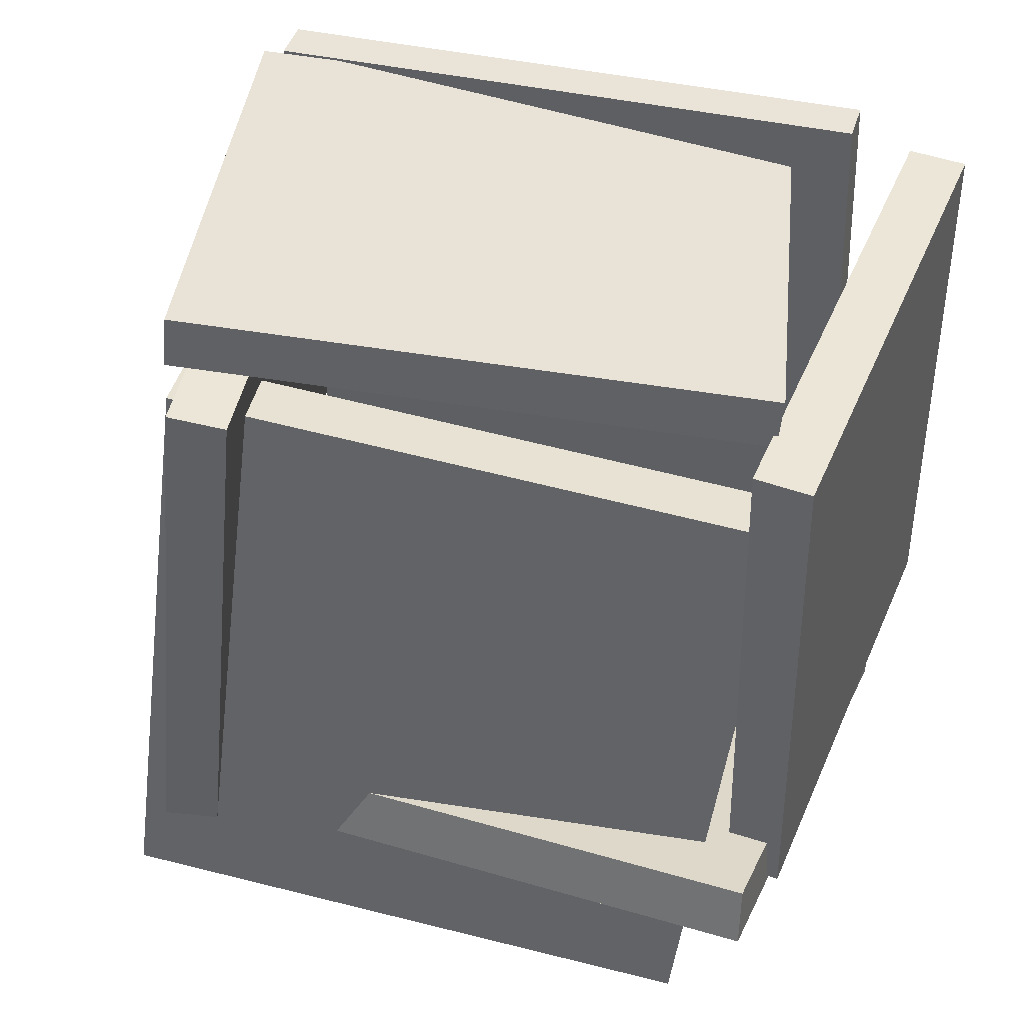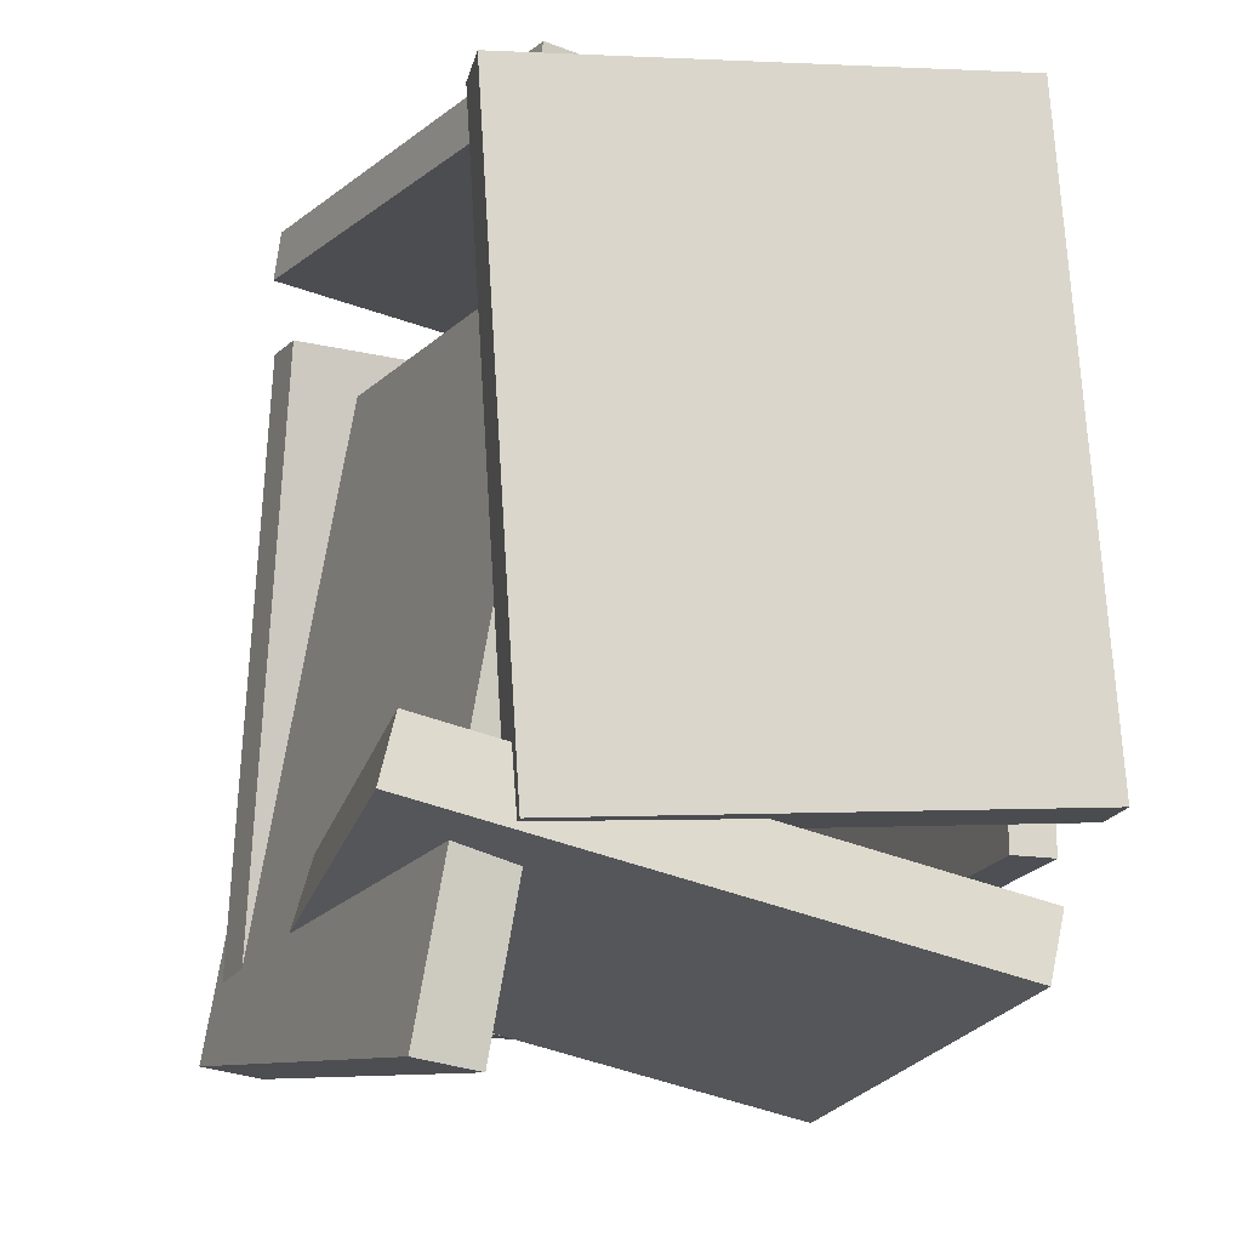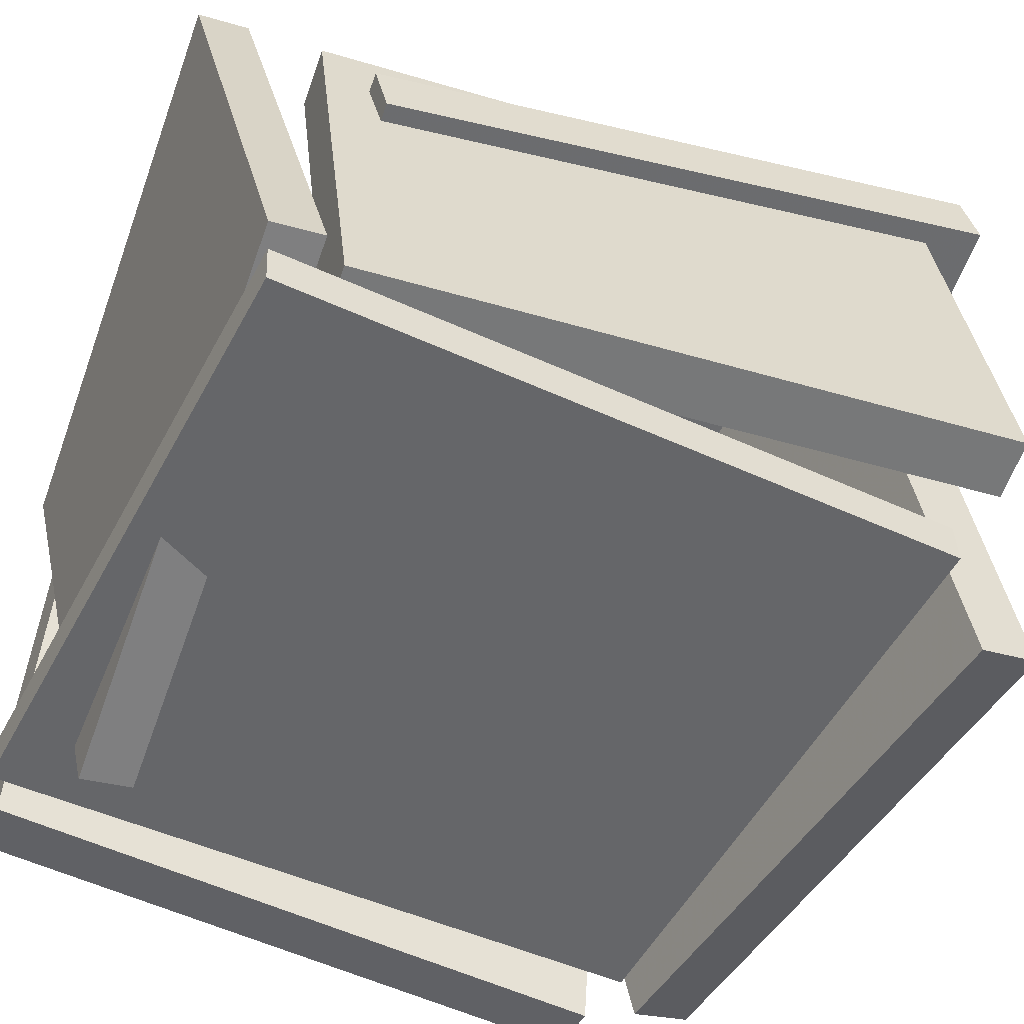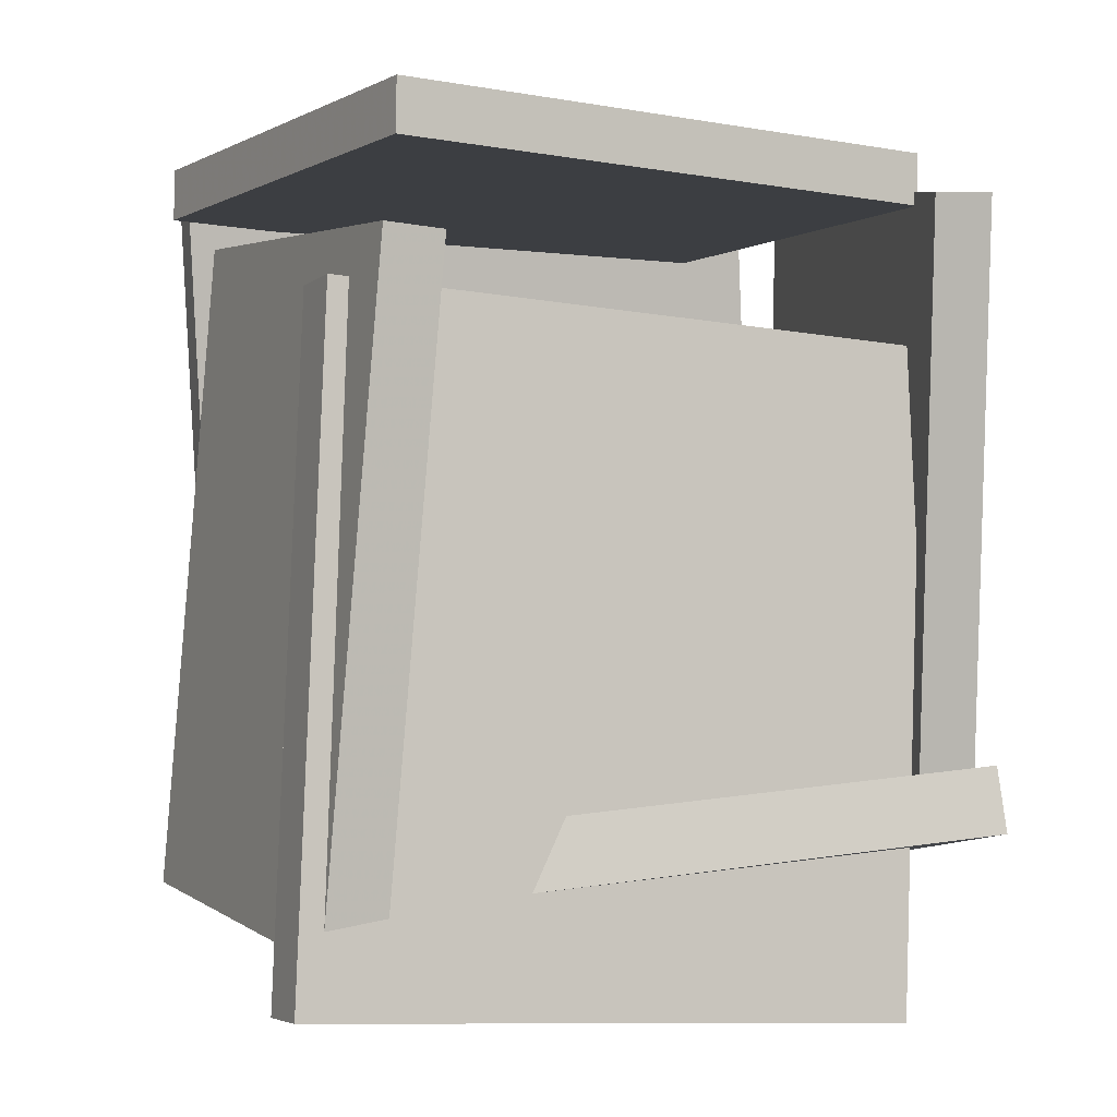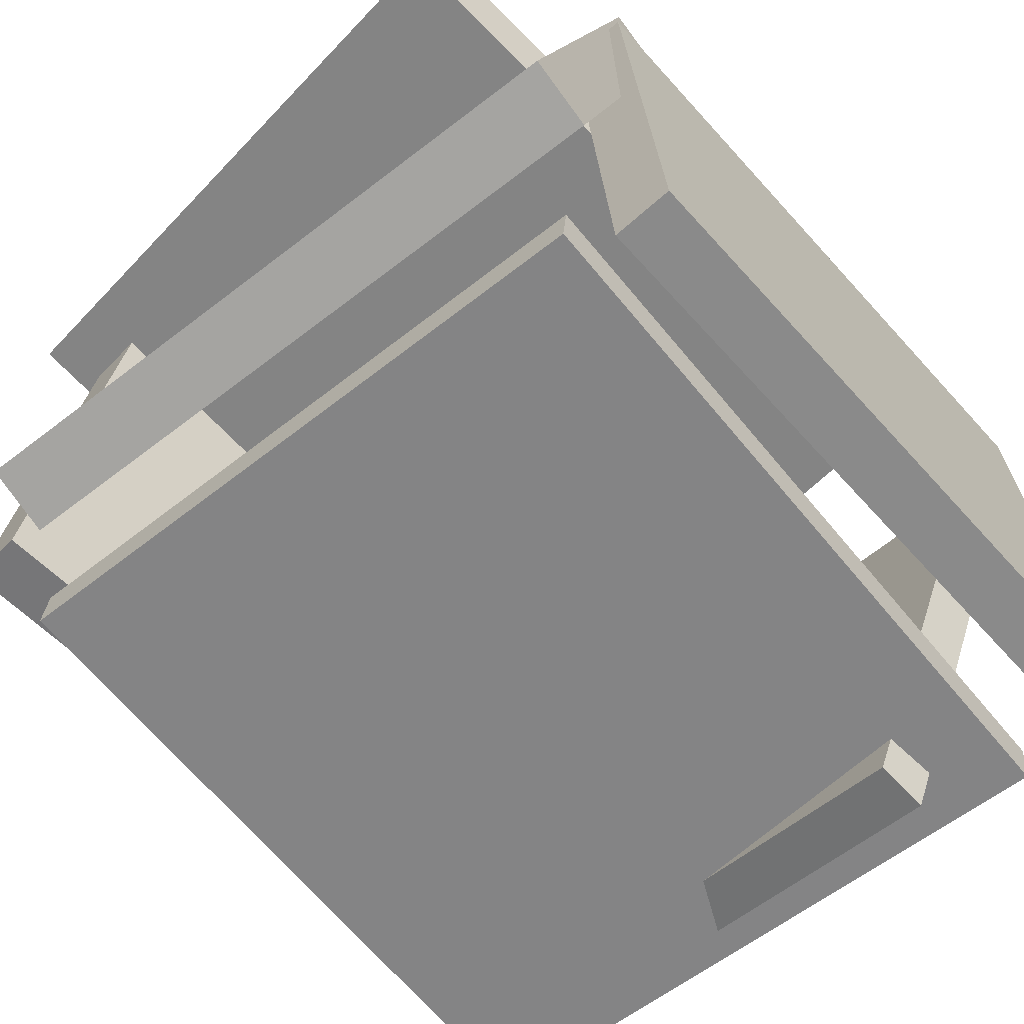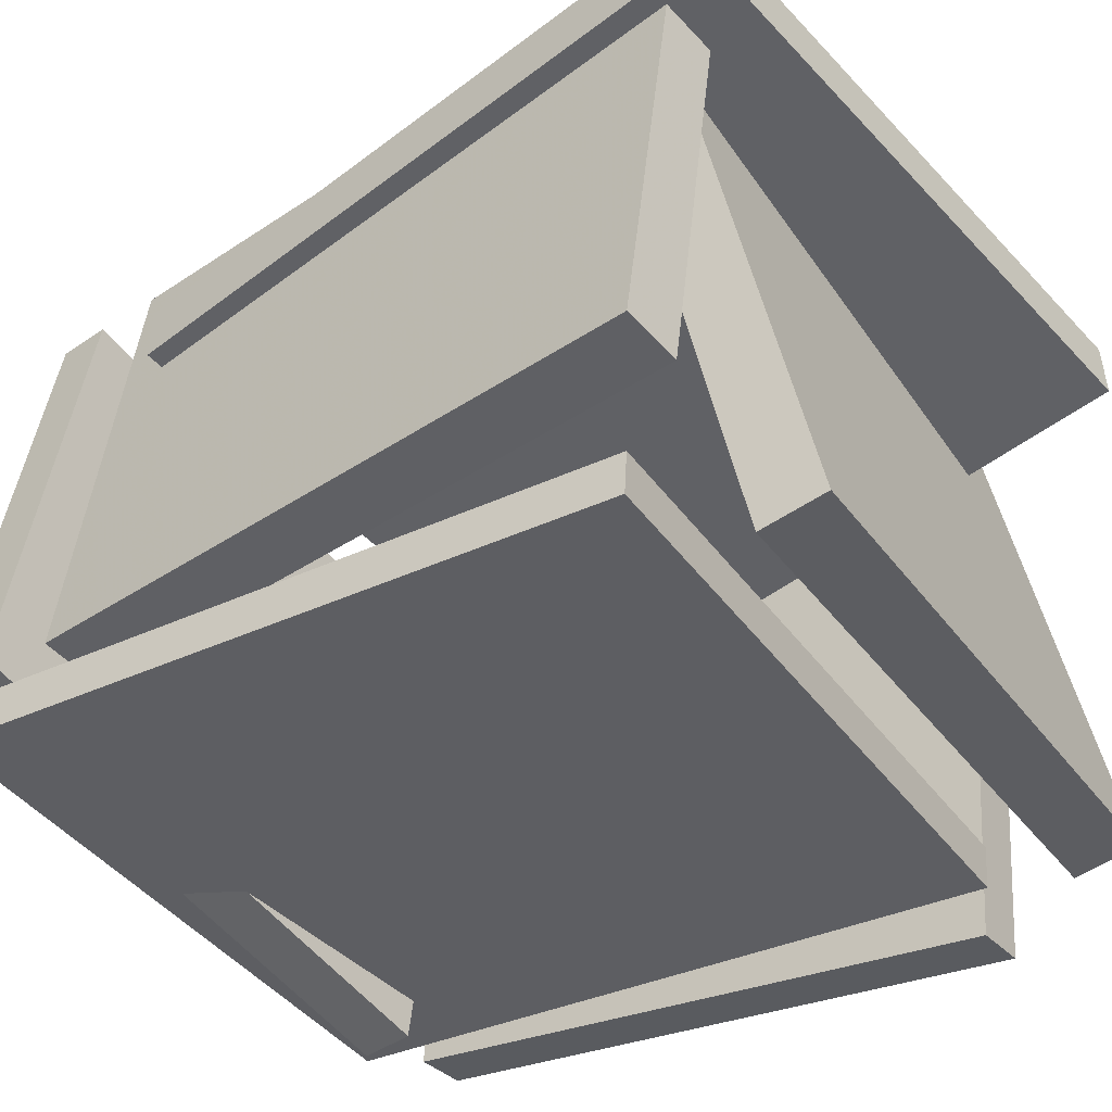
<metadata>
{"format":"obj","ext":"obj","renderer":"f3d","projection":"perspective","resolution":1024,"background":"white","views":[{"elev":45.6,"azim":22.5,"up":"+Y"},{"elev":-15.9,"azim":77.2,"up":"+Y"},{"elev":-46.9,"azim":-115.5,"up":"+Z"},{"elev":4.3,"azim":-14.2,"up":"+Y"},{"elev":-65.4,"azim":41.9,"up":"+Z"},{"elev":-34.5,"azim":-55.0,"up":"+Z"}]}
</metadata>
<code>
v -0.462 -0.432 -0.3861
v -0.4998 0.4573 -0.3873
v 0.348 -0.3976 -0.4609
v 0.3101 0.4917 -0.4621
v -0.4568 -0.4317 -0.3301
v -0.4947 0.4576 -0.3314
v 0.3531 -0.3973 -0.4049
v 0.3153 0.492 -0.4062
f 1.0 7.0 5.0
f 1.0 3.0 7.0
f 1.0 4.0 3.0
f 1.0 2.0 4.0
f 3.0 8.0 7.0
f 3.0 4.0 8.0
f 5.0 7.0 8.0
f 5.0 8.0 6.0
f 1.0 5.0 6.0
f 1.0 6.0 2.0
f 2.0 6.0 8.0
f 2.0 8.0 4.0
v -0.3531 -0.4349 0.3025
v -0.3592 -0.3511 0.282
v -0.3571 -0.6051 -0.391
v -0.3632 -0.5214 -0.4115
v 0.4506 -0.3805 0.2846
v 0.4445 -0.2968 0.2641
v 0.4466 -0.5508 -0.4089
v 0.4405 -0.4671 -0.4294
f 9.0 15.0 13.0
f 9.0 11.0 15.0
f 9.0 12.0 11.0
f 9.0 10.0 12.0
f 11.0 16.0 15.0
f 11.0 12.0 16.0
f 13.0 15.0 16.0
f 13.0 16.0 14.0
f 9.0 13.0 14.0
f 9.0 14.0 10.0
f 10.0 14.0 16.0
f 10.0 16.0 12.0
v 0.3892 0.4606 -0.4416
v 0.3956 -0.3668 -0.4937
v 0.382 0.4204 0.1953
v 0.3885 -0.407 0.1431
v 0.4653 0.4611 -0.4407
v 0.4717 -0.3663 -0.4928
v 0.4581 0.4209 0.1962
v 0.4645 -0.4065 0.144
f 17.0 23.0 21.0
f 17.0 19.0 23.0
f 17.0 20.0 19.0
f 17.0 18.0 20.0
f 19.0 24.0 23.0
f 19.0 20.0 24.0
f 21.0 23.0 24.0
f 21.0 24.0 22.0
f 17.0 21.0 22.0
f 17.0 22.0 18.0
f 18.0 22.0 24.0
f 18.0 24.0 20.0
v 0.2009 0.3399 -0.5086
v 0.2041 0.4072 -0.5168
v 0.388 0.4072 0.1205
v 0.3912 0.4745 0.1124
v -0.5169 0.399 -0.3015
v -0.5137 0.4663 -0.3097
v -0.3297 0.4664 0.3277
v -0.3266 0.5337 0.3195
f 25.0 31.0 29.0
f 25.0 27.0 31.0
f 25.0 28.0 27.0
f 25.0 26.0 28.0
f 27.0 32.0 31.0
f 27.0 28.0 32.0
f 29.0 31.0 32.0
f 29.0 32.0 30.0
f 25.0 29.0 30.0
f 25.0 30.0 26.0
f 26.0 30.0 32.0
f 26.0 32.0 28.0
v -0.4099 0.2989 0.156
v -0.4753 -0.5541 0.2921
v -0.3942 0.3106 0.2369
v -0.4597 -0.5424 0.373
v 0.3898 0.2149 0.01381
v 0.3244 -0.6381 0.1499
v 0.4054 0.2266 0.09465
v 0.34 -0.6264 0.2307
f 33.0 39.0 37.0
f 33.0 35.0 39.0
f 33.0 36.0 35.0
f 33.0 34.0 36.0
f 35.0 40.0 39.0
f 35.0 36.0 40.0
f 37.0 39.0 40.0
f 37.0 40.0 38.0
f 33.0 37.0 38.0
f 33.0 38.0 34.0
f 34.0 38.0 40.0
f 34.0 40.0 36.0
v -0.4701 -0.502 -0.2556
v -0.5471 -0.494 -0.2399
v -0.3884 0.3503 -0.2872
v -0.4654 0.3583 -0.2715
v -0.3483 -0.4917 0.337
v -0.4253 -0.4837 0.3527
v -0.2665 0.3606 0.3054
v -0.3436 0.3686 0.3211
f 41.0 47.0 45.0
f 41.0 43.0 47.0
f 41.0 44.0 43.0
f 41.0 42.0 44.0
f 43.0 48.0 47.0
f 43.0 44.0 48.0
f 45.0 47.0 48.0
f 45.0 48.0 46.0
f 41.0 45.0 46.0
f 41.0 46.0 42.0
f 42.0 46.0 48.0
f 42.0 48.0 44.0

</code>
